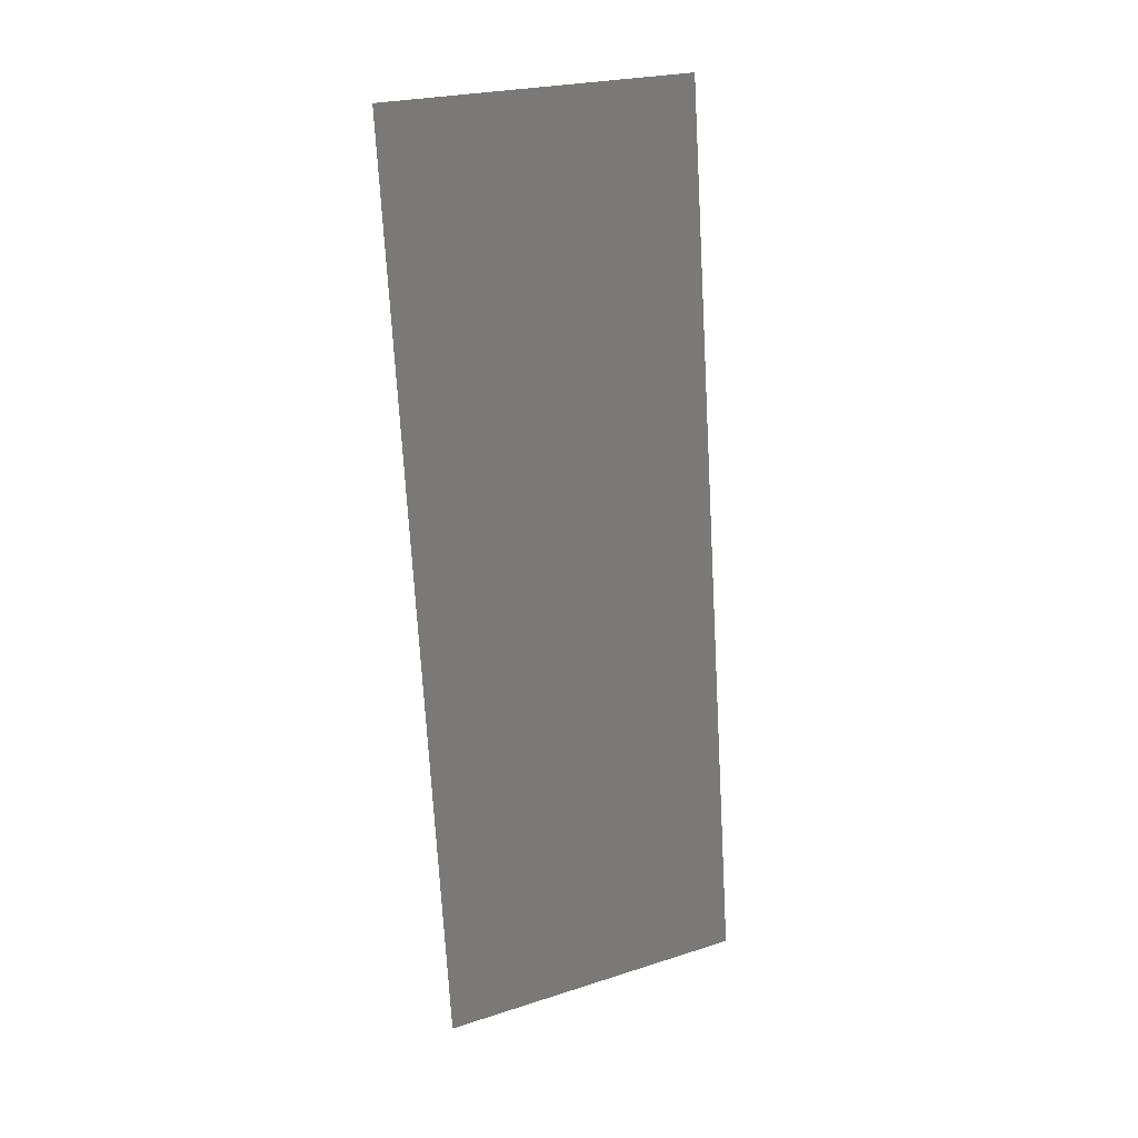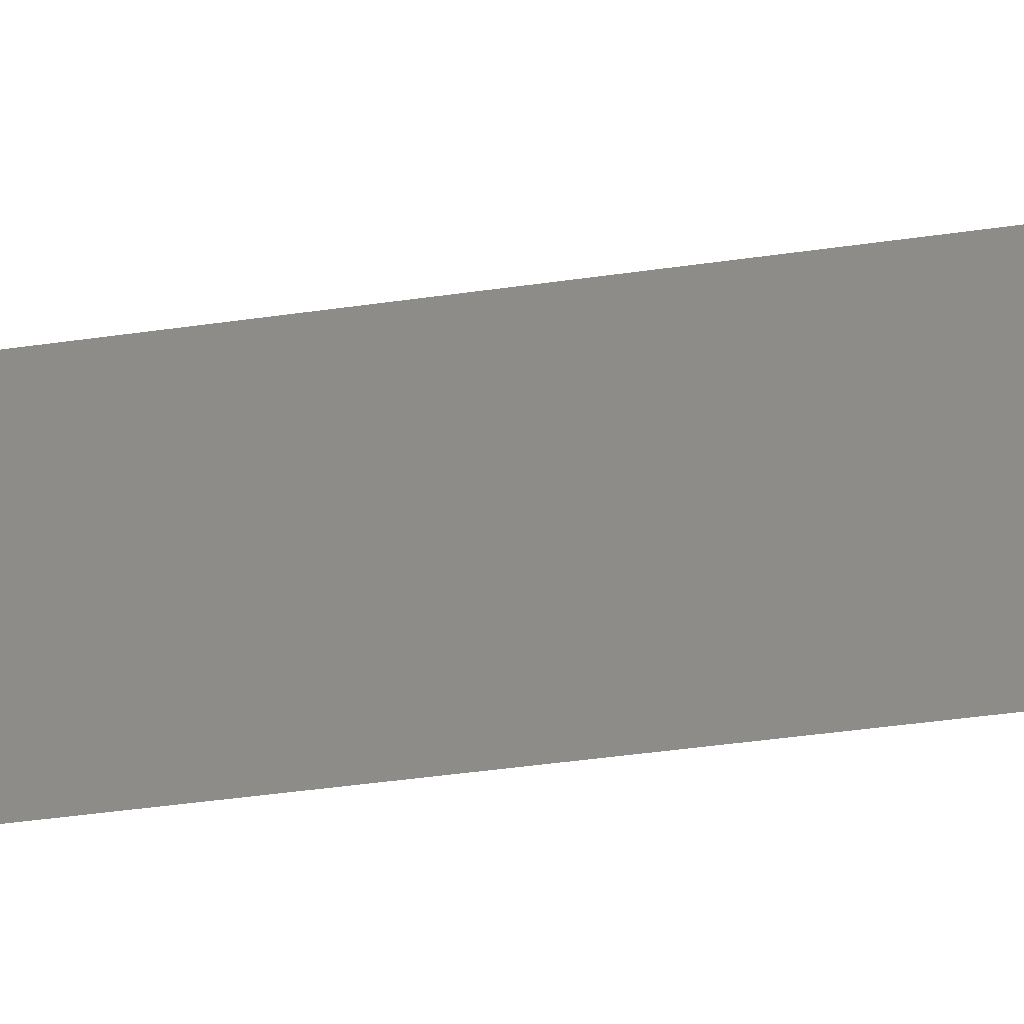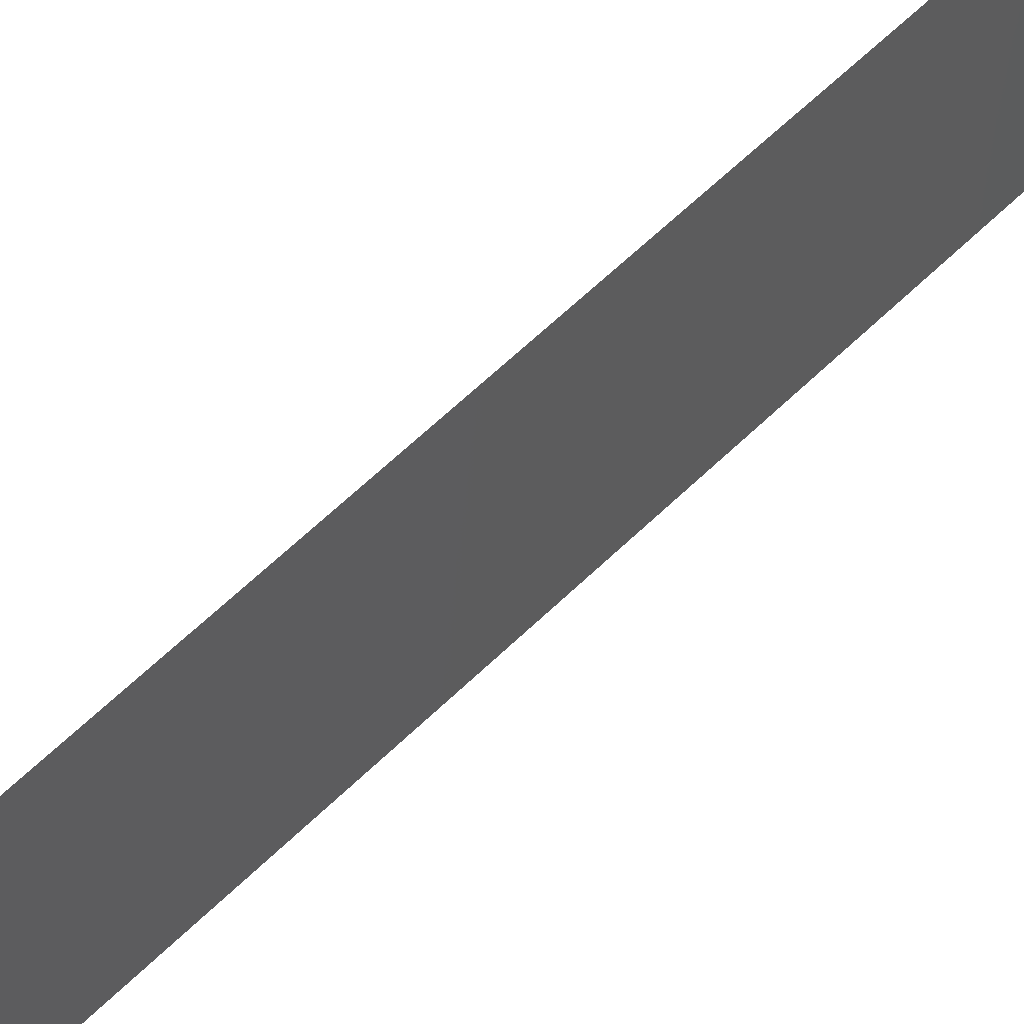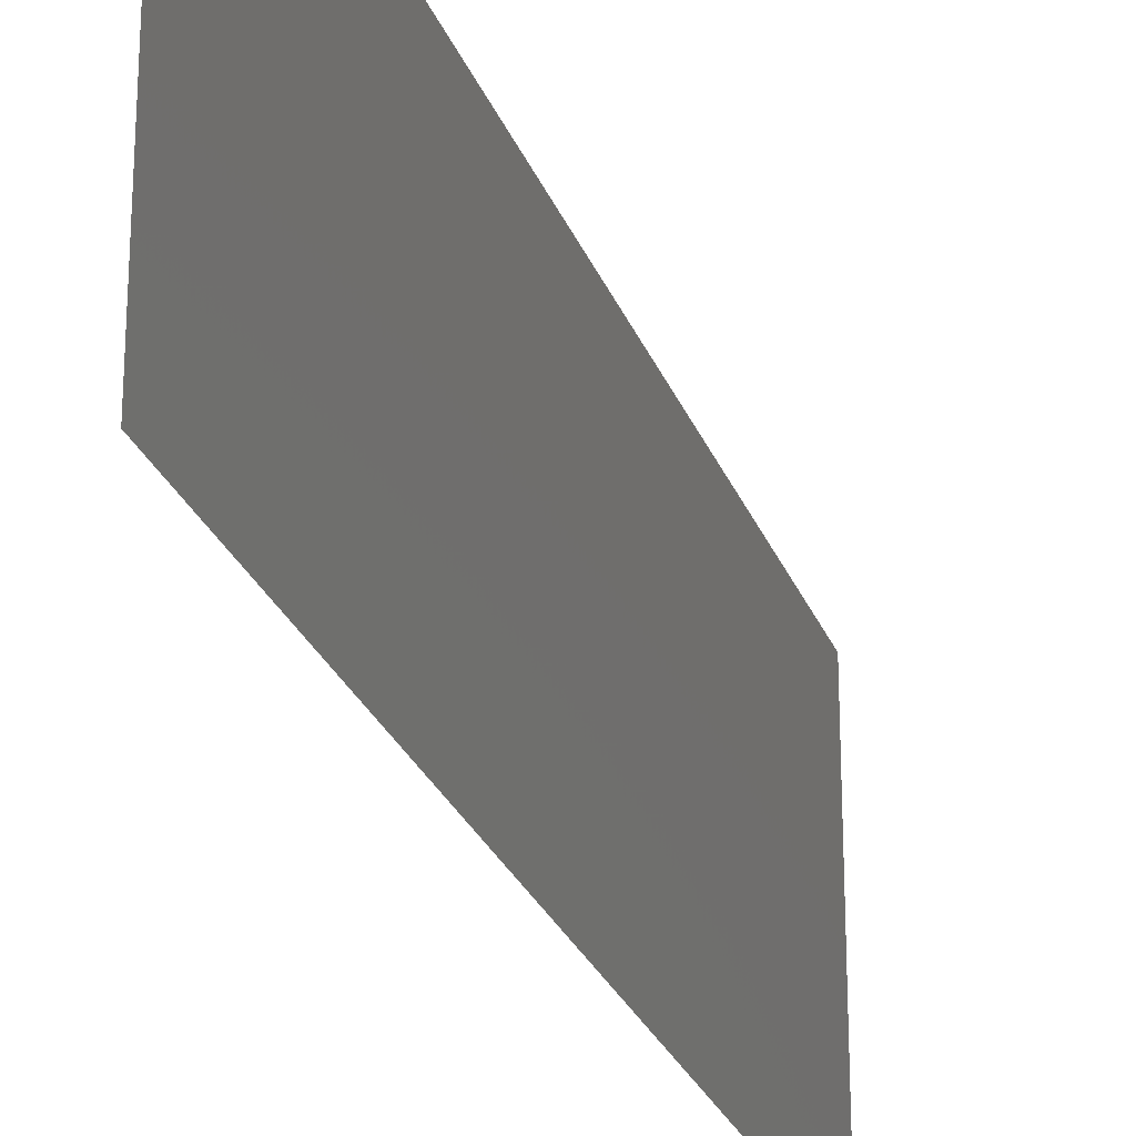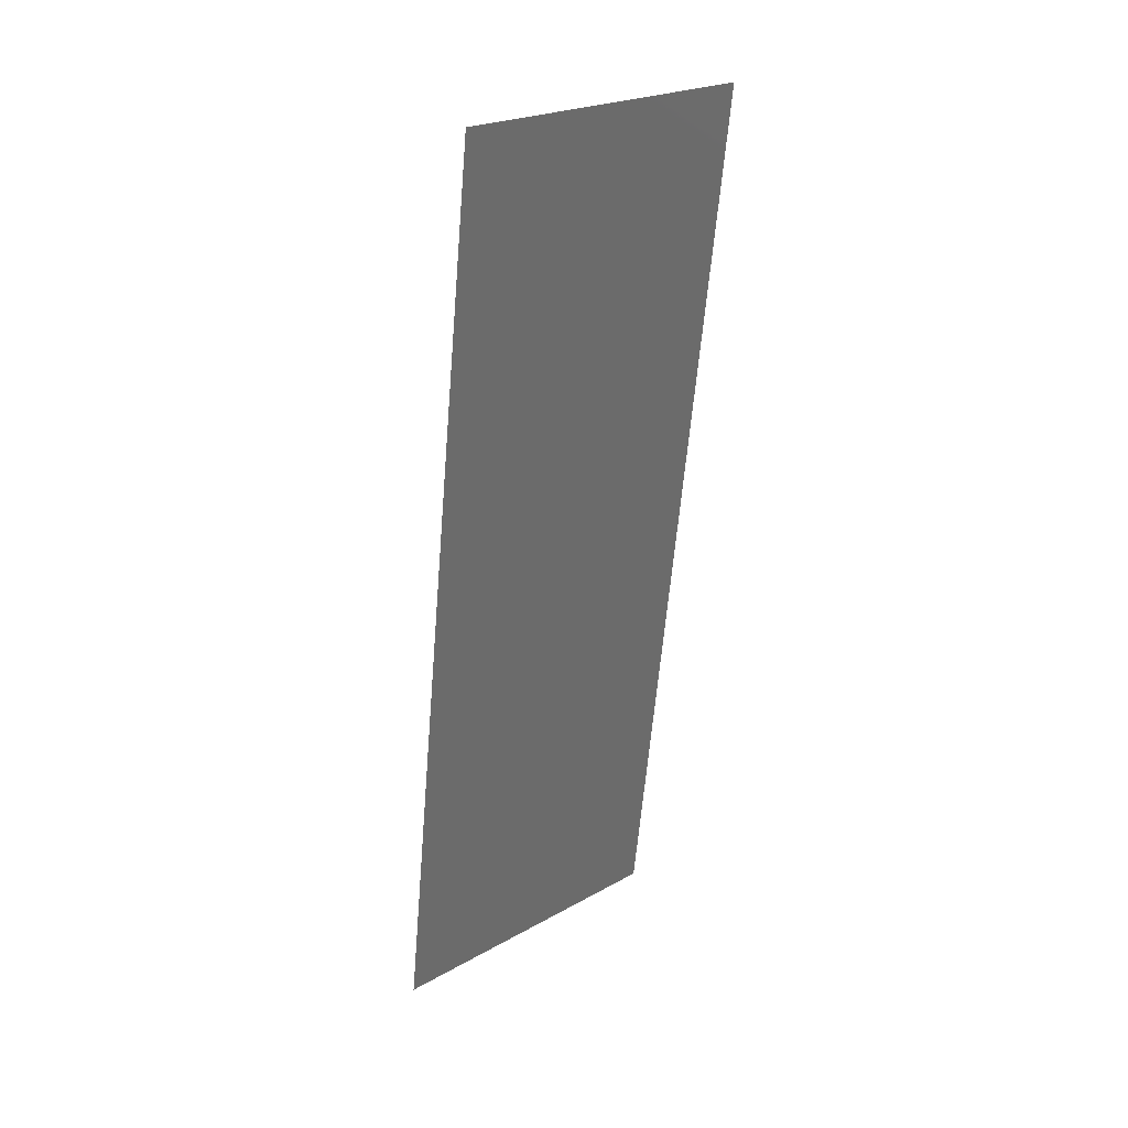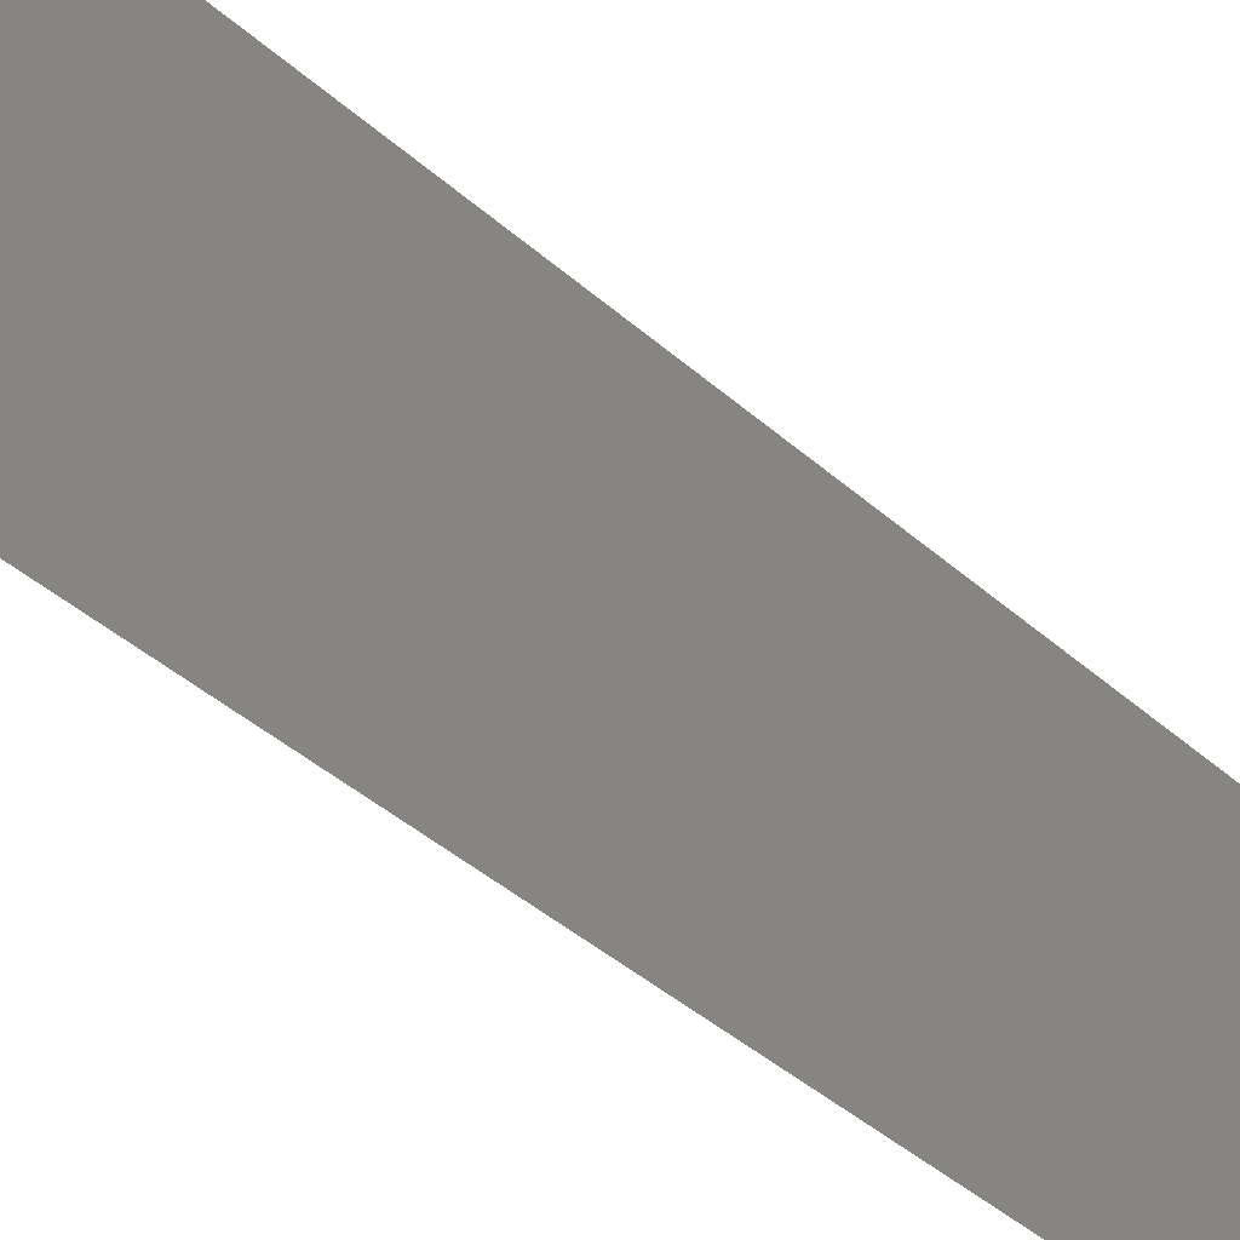
<metadata>
{"format":"stl","ext":"stl","renderer":"f3d","projection":"perspective","resolution":1024,"background":"white","views":[{"elev":24.3,"azim":62.3,"up":"+Y"},{"elev":-47.7,"azim":-74.0,"up":"+Z"},{"elev":66.4,"azim":53.5,"up":"+Z"},{"elev":-25.8,"azim":24.7,"up":"+Z"},{"elev":23.4,"azim":-133.2,"up":"+Y"},{"elev":-41.4,"azim":50.1,"up":"+Z"}]}
</metadata>
<code>
# stl→obj: 20 verts, 24 faces
v 0.002473 0.04466 0.02
v 0.002131 0.04743 0.008196
v 0.001091 0.05583 0.02
v 0.005236 0.02233 0
v 0.006077 0.01554 0.01044
v 0.006618 0.01117 0
v 0.005236 0.02233 0.02
v 0.004545 0.02792 0.009917
v 0.003854 0.0335 0.02
v 0.002473 0.04466 0
v 0.003222 0.03861 0.009686
v 0.003854 0.0335 0
v 0.008 0 0
v 0.007134 0.006994 0.007406
v 0.008 0 0.01
v 0.001091 0.05583 0.01
v 0.001091 0.05583 0
v 0.007284 0.005784 0.01463
v 0.006618 0.01117 0.02
v 0.008 0 0.02
f 1 2 3
f 4 5 6
f 7 8 9
f 10 11 12
f 13 14 15
f 16 2 17
f 8 11 9
f 8 5 4
f 7 5 8
f 12 11 8
f 6 14 13
f 17 2 10
f 5 18 14
f 9 11 1
f 12 8 4
f 19 5 7
f 19 18 5
f 11 2 1
f 20 18 19
f 5 14 6
f 10 2 11
f 15 18 20
f 14 18 15
f 3 2 16

</code>
